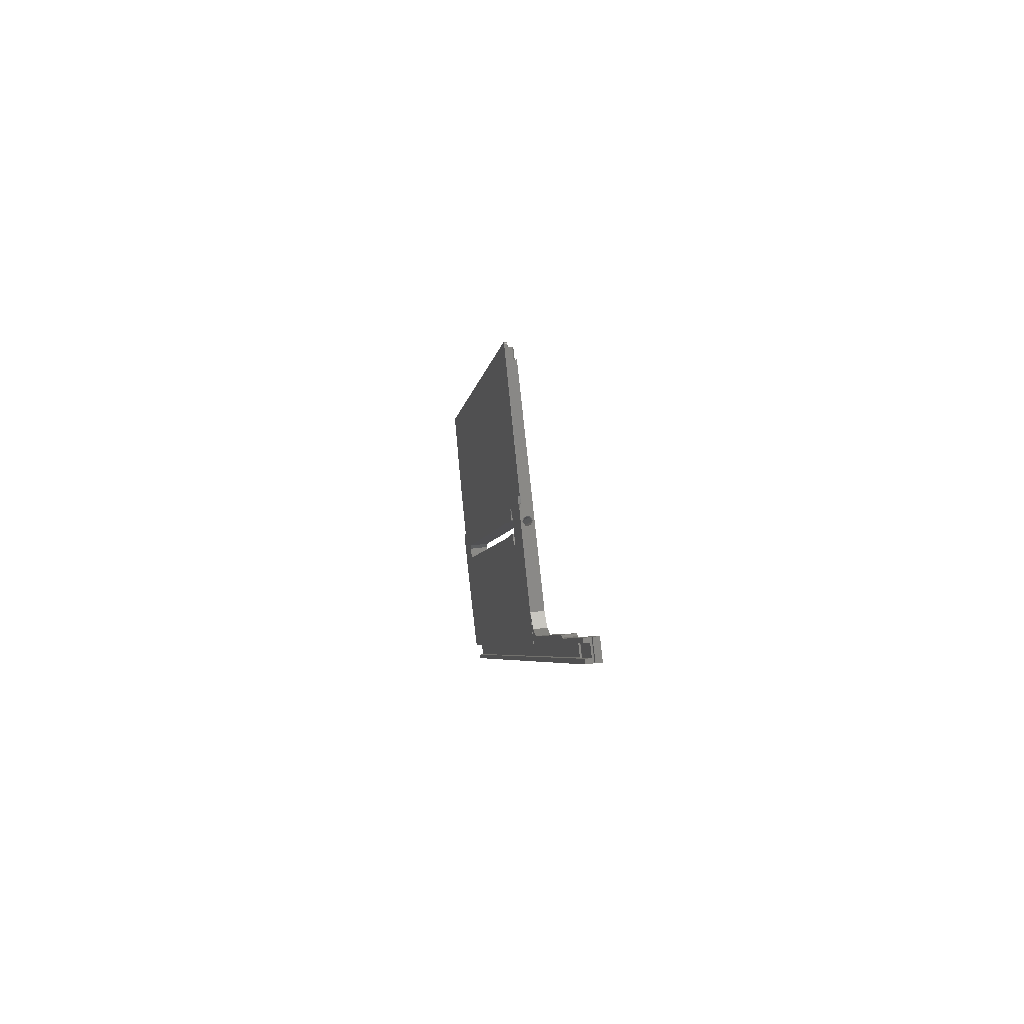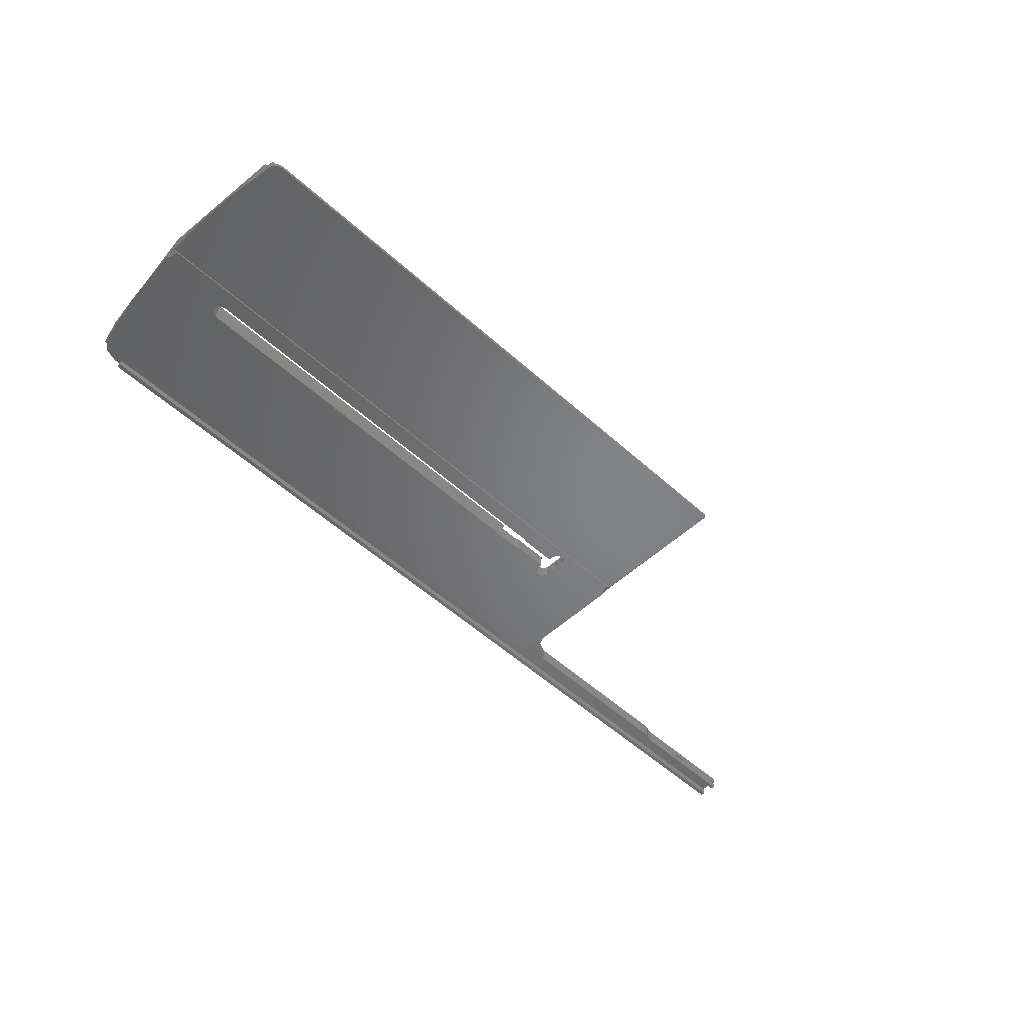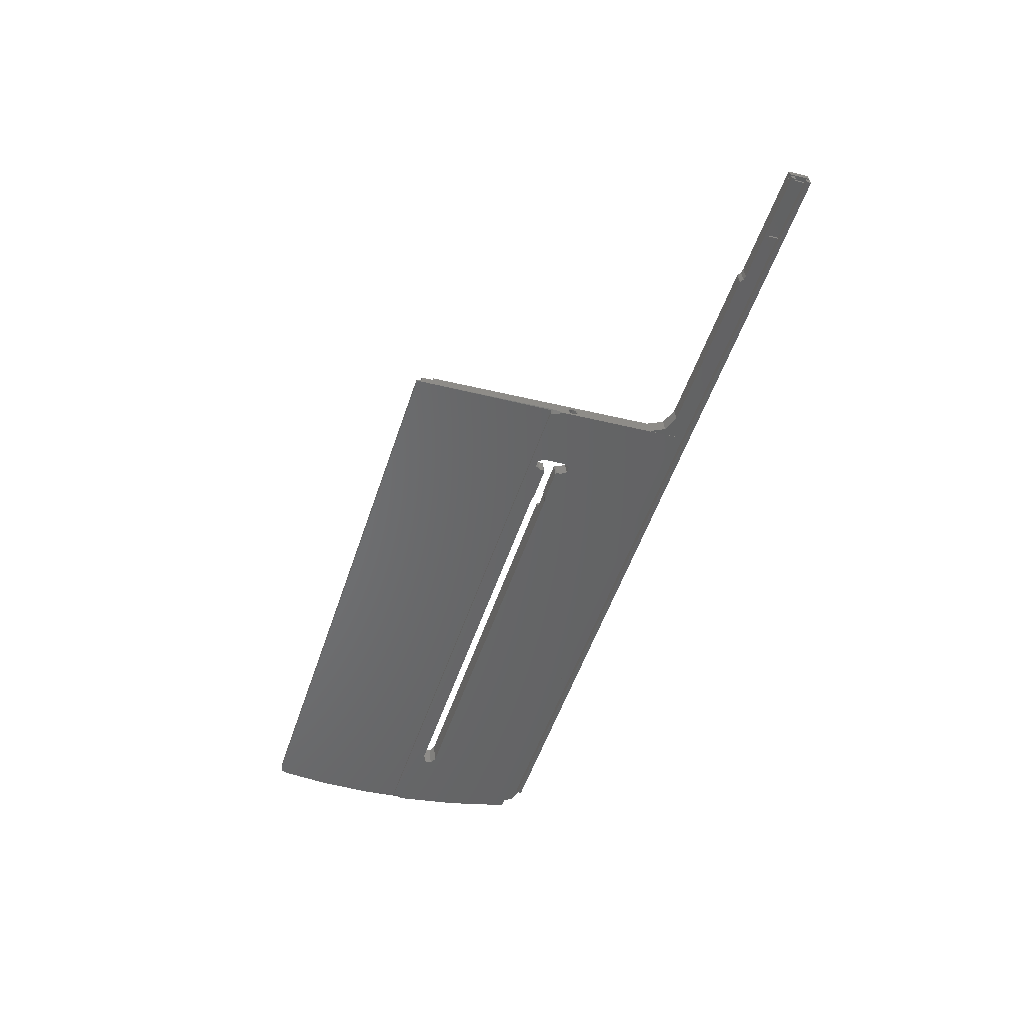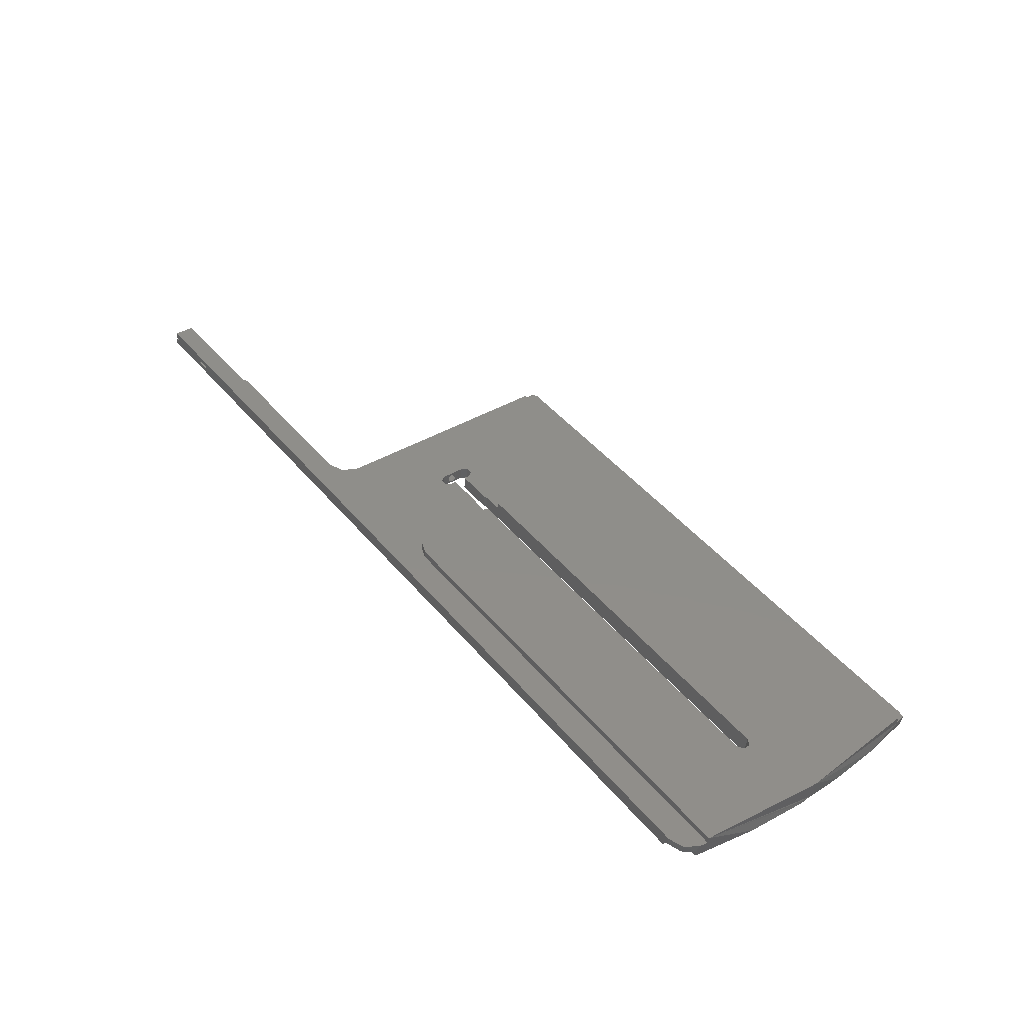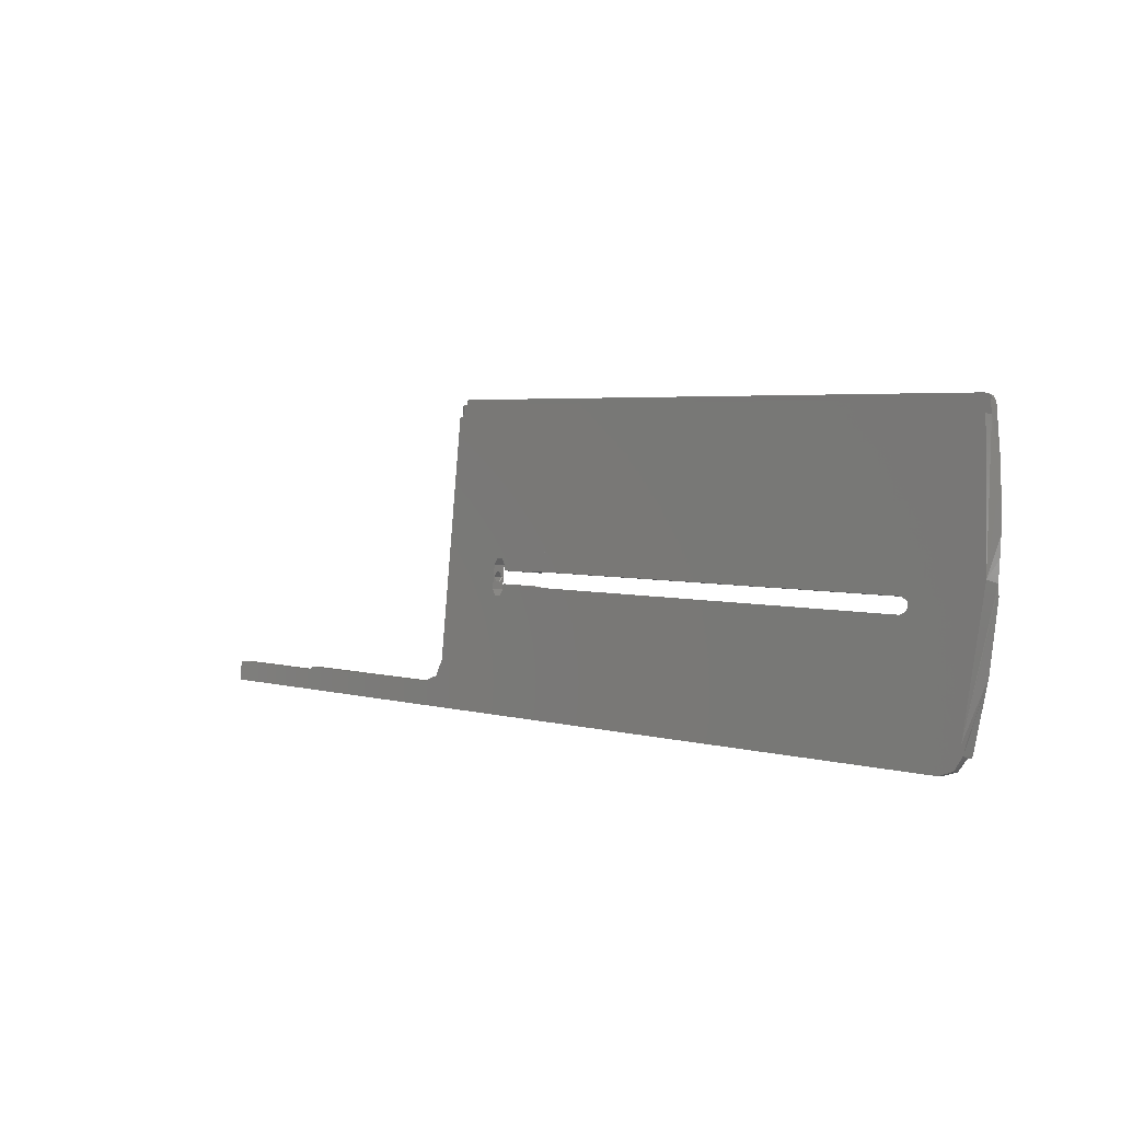
<metadata>
{"format":"stl","ext":"stl","renderer":"f3d","projection":"perspective","resolution":1024,"background":"white","views":[{"elev":-4.2,"azim":83.8,"up":"+Z"},{"elev":-56.1,"azim":-43.1,"up":"+Y"},{"elev":-52.8,"azim":71.8,"up":"+Y"},{"elev":47.0,"azim":-127.8,"up":"+Y"},{"elev":3.7,"azim":-136.2,"up":"+Z"}]}
</metadata>
<code>
# stl→obj: 245 verts, 502 faces
v 320 59.91 -544.3
v 320 59.42 -539.8
v 320 58.15 -539.9
v 295 59.42 -539.8
v 320 58.64 -544.4
v 319.1 58.64 -544.4
v 319.1 58.15 -539.9
v 122.9 59.91 -544.3
v 122.9 58.27 -544.4
v 124 58.27 -544.4
v 124 56.87 -544.6
v 305.1 58.64 -544.4
v 319 58.62 -544.4
v 308 58.2 -544.5
v 307.9 58.64 -544.4
v 308 58.62 -544.4
v 308 58.58 -544.4
v 320 56.47 -540.1
v 320 57.75 -540.9
v 320 57.65 -540
v 319.1 57.65 -540
v 320 56.57 -541
v 250 56.57 -541
v 319.1 57.75 -540.9
v 295 56.47 -540.1
v 255 56.39 -539.4
v 305.2 57.65 -540
v 319 57.67 -540
v 307.8 58.09 -539.9
v 307.8 57.71 -540
v 307.8 57.65 -540
v 307.8 57.67 -540
v 320 56.77 -543.7
v 320 58.14 -544.5
v 320 58.04 -543.5
v 319.1 58.04 -543.5
v 320 56.87 -544.6
v 319.1 58.14 -544.5
v 124 56.77 -543.7
v 124 58.17 -543.5
v 305.1 58.04 -543.5
v 308 58.1 -543.5
v 308 58.17 -543.5
v 319 58.06 -543.5
v 308 58.06 -543.5
v 307.9 58.04 -543.5
v 294.1 59.4 -539.6
v 319 58.09 -539.9
v 319 57.71 -540
v 307.8 58.15 -539.9
v 319 58.13 -539.9
v 305.2 58.15 -539.9
v 305.2 58.13 -539.9
v 305.1 58.09 -539.9
v 305.1 57.71 -540
v 305.2 57.67 -540
v 293.3 59.35 -539.1
v 294.1 56.45 -539.9
v 255 59.35 -539.1
v 293.3 56.39 -539.4
v 251.5 59.19 -537.6
v 216 59.26 -538.3
v 250 58.8 -534.1
v 251.5 56.24 -538
v 236 57.03 -518
v 250 53.04 -481.6
v 250 56.5 -515.4
v 235.2 57.17 -519.3
v 218.8 59.13 -537.1
v 250 55.85 -534.5
v 218.8 53.17 -482.8
v 216 53.04 -481.6
v 249.5 52.65 -481.7
v 220 53.48 -485.6
v 220 56.57 -513.8
v 224 56.57 -513.8
v 224.5 56.58 -513.8
v 224.9 56.6 -514
v 233 56.47 -512.8
v 233.7 56.32 -511.5
v 235.2 56.32 -511.5
v 236 56.47 -512.8
v 250 52.35 -481.7
v 250 50.96 -484.3
v 250 53.86 -510.7
v 250 55.79 -514.5
v 250 54.59 -514.6
v 216 54.58 -481.5
v 117.5 52.65 -481.7
v 117.5 54.58 -481.5
v 218.8 54.71 -482.6
v 220 55.02 -485.5
v 132 53.67 -514.1
v 220 58.11 -513.6
v 224 53.67 -514.1
v 224.5 53.68 -514.2
v 232.7 56.6 -514
v 224.9 53.7 -514.3
v 233 56.57 -513.8
v 233 53.67 -514.1
v 232.7 53.7 -514.3
v 233 53.58 -513.2
v 233.7 53.44 -511.9
v 235.2 53.44 -511.9
v 236 56.5 -515.4
v 236 53.58 -513.2
v 236 55.79 -514.5
v 236 54.12 -518.3
v 236 54.81 -516.7
v 236 56.01 -516.6
v 233.7 57.17 -519.3
v 235.2 54.25 -519.6
v 233 57.03 -518
v 233.7 54.25 -519.6
v 233 56.93 -517.1
v 233 54.02 -517.4
v 233 54.12 -518.3
v 232.7 56.9 -516.8
v 232.7 53.99 -517.1
v 220 58.82 -534.3
v 224.9 56.9 -516.8
v 224.5 56.92 -517
v 224.9 53.99 -517.1
v 224 56.93 -517.1
v 224.5 54.01 -517.3
v 220 56.93 -517.1
v 224 54.02 -517.4
v 220 58.47 -516.9
v 132 58.47 -516.9
v 220 60.36 -534.2
v 218.8 60.67 -537
v 117.8 59.37 -539.3
v 117.6 59.26 -538.3
v 216 60.8 -538.1
v 118 59.47 -540.3
v 119.7 59.79 -543.1
v 115.9 55.01 -526.8
v 117.6 60.8 -538.1
v 118.1 57.88 -540.9
v 118 56.45 -540.6
v 119.9 58.16 -543.5
v 249.5 52.35 -479
v 118.1 52.35 -479
v 118.1 51.17 -479.1
v 250 50.97 -479.1
v 250 52.05 -479
v 249.7 51.17 -479.1
v 118 52.37 -479.2
v 117.9 52.39 -479.4
v 117.7 52.52 -480.5
v 117.9 50.46 -479.6
v 116.2 51.65 -490.9
v 115 57.69 -509.8
v 249.6 51.05 -477.9
v 250 50.89 -478.4
v 119.9 51.04 -477.9
v 249.5 51.04 -477.9
v 249.6 51.04 -477.9
v 118.8 51.08 -478.2
v 118.6 50.34 -478.4
v 249.5 50.29 -478
v 249.9 50.31 -478.1
v 119.9 50.29 -478
v 249.9 50.91 -478.1
v 249.8 53.67 -510.2
v 250 50.35 -478.5
v 115.3 53.67 -510.2
v 249.1 53.28 -510.3
v 249.1 53.33 -510.8
v 115.2 52.84 -502.3
v 115 53.39 -506.5
v 115.9 53.28 -510.3
v 115 53.87 -510.7
v 118 56.47 -540.8
v 118.1 56.49 -541
v 130.6 53.93 -516.6
v 116 53.33 -510.8
v 130.6 53.76 -514.9
v 132 54.02 -517.4
v 250 56.49 -541
v 249.3 53.45 -512
v 250 53.55 -512.9
v 305 57.88 -540.9
v 115.7 53.45 -512
v 115 53.55 -512.9
v 115 53.85 -511.7
v 250 53.83 -511.7
v 250 54.1 -515.7
v 132 58.11 -513.6
v 130.6 58.2 -514.4
v 130.6 58.38 -516.1
v 236 54.1 -515.7
v 236 54.59 -514.6
v 307.8 58.23 -540.8
v 307.8 58.25 -540.8
v 307.9 58.25 -540.8
v 307.8 58.19 -540.8
v 307.8 57.81 -540.9
v 308 58.23 -540.8
v 305.2 58.25 -540.8
v 307.8 58.13 -539.9
v 308 57.88 -540.9
v 307.8 57.77 -540.9
v 308 58.19 -540.8
v 319 57.88 -540.9
v 307.8 57.75 -540.9
v 305.2 57.75 -540.9
v 305.2 57.77 -540.9
v 305.1 57.81 -540.9
v 305.1 58.19 -540.8
v 305.1 58.25 -540.8
v 305.2 58.23 -540.8
v 305 58.23 -540.8
v 305 58.19 -540.8
v 305 58.62 -544.4
v 305 58.17 -543.5
v 305 58.2 -544.5
v 305 58.58 -544.4
v 319 57.77 -540.9
v 319 57.81 -540.9
v 319 58.17 -543.5
v 305 58.1 -543.5
v 305 58.06 -543.5
v 319 58.1 -543.5
v 319 58.2 -544.5
v 307.9 58.14 -544.5
v 305.1 58.14 -544.5
v 308 58.16 -544.5
v 319 58.16 -544.5
v 305 58.16 -544.5
v 319 58.58 -544.4
v 250 54.81 -516.7
v 249.8 54.3 -515.7
v 249.8 54.71 -514.8
v 250 56.01 -516.6
v 249.8 54.89 -516.5
v 249.8 55.89 -516.4
v 249.8 56.3 -515.5
v 249.8 55.71 -514.7
v 236.2 54.71 -514.8
v 236.2 54.3 -515.7
v 236.2 55.71 -514.7
v 236.2 56.3 -515.5
v 236.2 55.89 -516.4
v 236.2 54.89 -516.5
f 1 2 3
f 4 3 2
f 5 1 3
f 6 5 3
f 7 3 4
f 7 6 3
f 8 2 1
f 8 4 2
f 6 1 5
f 9 8 1
f 9 1 10
f 11 10 1
f 12 11 1
f 6 13 1
f 14 1 13
f 15 12 1
f 16 15 1
f 17 16 1
f 14 17 1
f 18 19 20
f 21 20 19
f 21 18 20
f 18 22 19
f 23 19 22
f 24 19 23
f 21 19 24
f 25 22 18
f 26 23 22
f 25 26 22
f 27 25 18
f 21 28 18
f 29 18 28
f 30 18 29
f 31 27 18
f 32 31 18
f 30 32 18
f 33 34 35
f 36 35 34
f 36 33 35
f 33 37 34
f 11 34 37
f 38 36 34
f 38 34 11
f 39 37 33
f 11 37 39
f 39 33 40
f 41 40 33
f 42 33 43
f 44 43 33
f 45 46 33
f 41 33 46
f 42 45 33
f 36 44 33
f 8 47 4
f 25 4 47
f 27 4 25
f 48 4 49
f 50 49 4
f 51 7 4
f 48 51 4
f 52 50 4
f 53 52 4
f 54 53 4
f 55 54 4
f 56 55 4
f 27 56 4
f 8 57 47
f 58 47 57
f 25 47 58
f 8 59 57
f 60 57 59
f 58 57 60
f 8 61 59
f 26 59 61
f 26 60 59
f 62 63 61
f 64 61 63
f 8 62 61
f 64 26 61
f 65 66 63
f 67 63 66
f 68 65 63
f 69 68 63
f 62 69 63
f 70 63 67
f 64 63 70
f 71 72 66
f 73 66 72
f 74 71 66
f 75 74 66
f 76 75 66
f 77 76 66
f 78 77 66
f 79 78 66
f 80 79 66
f 81 80 66
f 82 81 66
f 65 82 66
f 83 66 73
f 83 84 66
f 85 66 84
f 86 67 66
f 87 86 66
f 85 87 66
f 88 72 71
f 89 73 72
f 90 89 72
f 88 90 72
f 91 71 74
f 88 71 91
f 92 74 75
f 91 74 92
f 93 75 76
f 94 75 93
f 92 75 94
f 95 76 77
f 93 76 95
f 96 77 78
f 95 77 96
f 79 97 78
f 98 78 97
f 96 78 98
f 79 99 97
f 100 97 99
f 98 97 101
f 100 101 97
f 102 99 79
f 100 99 102
f 102 79 80
f 103 80 81
f 102 80 103
f 104 81 82
f 103 81 104
f 105 82 65
f 104 82 106
f 107 106 82
f 107 82 105
f 108 65 68
f 109 65 108
f 110 105 65
f 109 110 65
f 69 111 68
f 112 68 111
f 108 68 112
f 69 113 111
f 114 111 113
f 112 111 114
f 69 115 113
f 116 113 115
f 117 113 116
f 114 113 117
f 69 118 115
f 119 115 118
f 116 115 119
f 120 121 118
f 119 118 121
f 69 120 118
f 120 122 121
f 123 121 122
f 119 121 123
f 120 124 122
f 125 122 124
f 123 122 125
f 120 126 124
f 127 124 126
f 125 124 127
f 128 126 120
f 129 127 126
f 128 129 126
f 130 120 69
f 130 128 120
f 131 69 62
f 131 130 69
f 132 133 62
f 134 62 133
f 135 132 62
f 136 135 62
f 8 136 62
f 131 62 134
f 137 133 132
f 138 133 137
f 134 133 138
f 137 132 135
f 139 135 136
f 137 135 140
f 139 140 135
f 141 136 8
f 141 139 136
f 141 8 9
f 89 142 73
f 83 73 142
f 89 143 142
f 144 142 143
f 145 146 142
f 83 142 146
f 147 145 142
f 144 147 142
f 89 148 143
f 144 143 148
f 89 149 148
f 144 148 149
f 89 150 149
f 151 149 150
f 151 144 149
f 151 150 89
f 151 89 152
f 153 152 89
f 90 153 89
f 84 146 145
f 83 146 84
f 154 145 147
f 155 145 154
f 155 84 145
f 154 147 144
f 156 157 144
f 158 144 157
f 159 156 144
f 160 159 144
f 158 154 144
f 160 144 151
f 161 157 156
f 162 158 157
f 162 157 161
f 163 156 159
f 163 161 156
f 160 163 159
f 162 154 158
f 164 154 162
f 164 155 154
f 165 161 163
f 162 161 165
f 160 165 163
f 162 84 166
f 155 166 84
f 164 162 166
f 164 166 155
f 162 165 84
f 85 84 165
f 152 167 165
f 168 165 167
f 151 152 165
f 160 151 165
f 169 165 168
f 85 165 169
f 152 170 167
f 171 167 170
f 172 168 167
f 173 172 167
f 173 167 171
f 153 170 152
f 171 170 153
f 169 168 172
f 174 175 172
f 176 172 175
f 140 174 172
f 177 140 172
f 173 177 172
f 104 169 172
f 95 101 172
f 100 172 101
f 93 95 172
f 178 93 172
f 176 178 172
f 103 104 172
f 102 103 172
f 100 102 172
f 179 175 180
f 23 180 175
f 181 169 180
f 106 180 169
f 182 181 180
f 70 182 180
f 127 179 180
f 125 127 180
f 123 125 180
f 114 123 180
f 112 114 180
f 108 112 180
f 106 108 180
f 70 180 23
f 139 175 174
f 179 176 175
f 139 183 175
f 23 175 183
f 139 174 140
f 177 137 140
f 184 185 137
f 138 137 185
f 177 184 137
f 186 185 184
f 186 138 185
f 186 184 177
f 186 177 173
f 85 169 181
f 104 106 169
f 187 181 182
f 85 181 187
f 87 182 188
f 70 188 182
f 187 182 87
f 96 98 101
f 95 96 101
f 189 93 178
f 94 93 189
f 190 178 176
f 190 189 178
f 191 176 179
f 191 190 176
f 129 179 127
f 191 179 129
f 117 119 123
f 114 117 123
f 117 116 119
f 192 108 106
f 192 109 108
f 193 192 106
f 107 193 106
f 194 195 196
f 12 196 195
f 197 194 196
f 198 197 196
f 199 198 196
f 16 199 196
f 15 196 12
f 16 196 15
f 50 195 194
f 12 195 200
f 50 200 195
f 201 194 197
f 50 194 201
f 30 197 198
f 201 197 29
f 30 29 197
f 202 203 198
f 30 198 203
f 204 202 198
f 199 204 198
f 205 206 203
f 32 203 206
f 202 205 203
f 30 203 32
f 23 207 206
f 31 206 207
f 205 23 206
f 32 206 31
f 23 208 207
f 27 207 208
f 31 207 27
f 23 209 208
f 56 208 209
f 27 208 56
f 183 210 209
f 54 209 210
f 23 183 209
f 55 209 54
f 56 209 55
f 211 212 210
f 54 210 212
f 183 211 210
f 211 200 212
f 53 212 200
f 54 212 53
f 12 200 211
f 52 200 50
f 53 200 52
f 183 213 211
f 12 211 213
f 183 214 213
f 215 213 214
f 12 213 215
f 216 214 183
f 217 214 216
f 218 214 217
f 215 214 218
f 216 183 139
f 40 216 139
f 10 40 139
f 9 10 139
f 141 9 139
f 219 24 23
f 220 219 23
f 205 220 23
f 64 23 26
f 64 70 23
f 21 24 219
f 28 219 220
f 21 219 28
f 48 220 205
f 28 220 49
f 48 49 220
f 221 205 202
f 48 205 221
f 17 202 204
f 43 221 202
f 17 43 202
f 17 204 199
f 17 199 16
f 222 216 40
f 217 216 222
f 11 40 10
f 11 39 40
f 223 222 40
f 41 223 40
f 224 221 43
f 225 221 224
f 48 221 225
f 17 42 43
f 44 224 43
f 226 46 45
f 227 41 46
f 227 46 226
f 228 45 42
f 228 226 45
f 14 42 17
f 228 42 14
f 225 224 44
f 229 44 36
f 229 225 44
f 229 36 38
f 217 222 223
f 230 223 41
f 217 223 230
f 230 41 227
f 229 11 225
f 226 225 11
f 229 38 11
f 227 226 11
f 230 227 11
f 217 230 11
f 218 217 11
f 215 218 11
f 12 215 11
f 226 231 225
f 48 225 231
f 14 13 231
f 48 231 13
f 228 231 226
f 228 14 231
f 51 13 6
f 48 13 51
f 51 6 7
f 58 60 26
f 25 58 26
f 70 232 188
f 233 188 232
f 234 87 188
f 234 188 233
f 70 235 232
f 236 232 235
f 236 233 232
f 70 67 235
f 237 235 67
f 236 235 237
f 238 67 86
f 237 67 238
f 239 86 87
f 238 86 239
f 85 187 87
f 239 87 234
f 90 138 153
f 173 153 138
f 190 138 90
f 186 173 138
f 191 129 138
f 134 138 129
f 191 138 190
f 173 171 153
f 190 90 189
f 88 189 90
f 240 234 233
f 241 240 233
f 236 241 233
f 242 239 234
f 240 242 234
f 243 238 239
f 242 243 239
f 244 238 243
f 244 237 238
f 105 243 242
f 110 244 243
f 110 243 105
f 193 242 240
f 107 105 242
f 107 242 193
f 193 240 241
f 245 241 236
f 192 241 245
f 193 241 192
f 245 236 237
f 244 245 237
f 110 245 244
f 109 245 110
f 192 245 109
f 134 129 128
f 131 128 130
f 131 134 128
f 92 94 189
f 91 92 189
f 88 91 189
f 29 28 49
f 201 29 49
f 50 201 49

</code>
